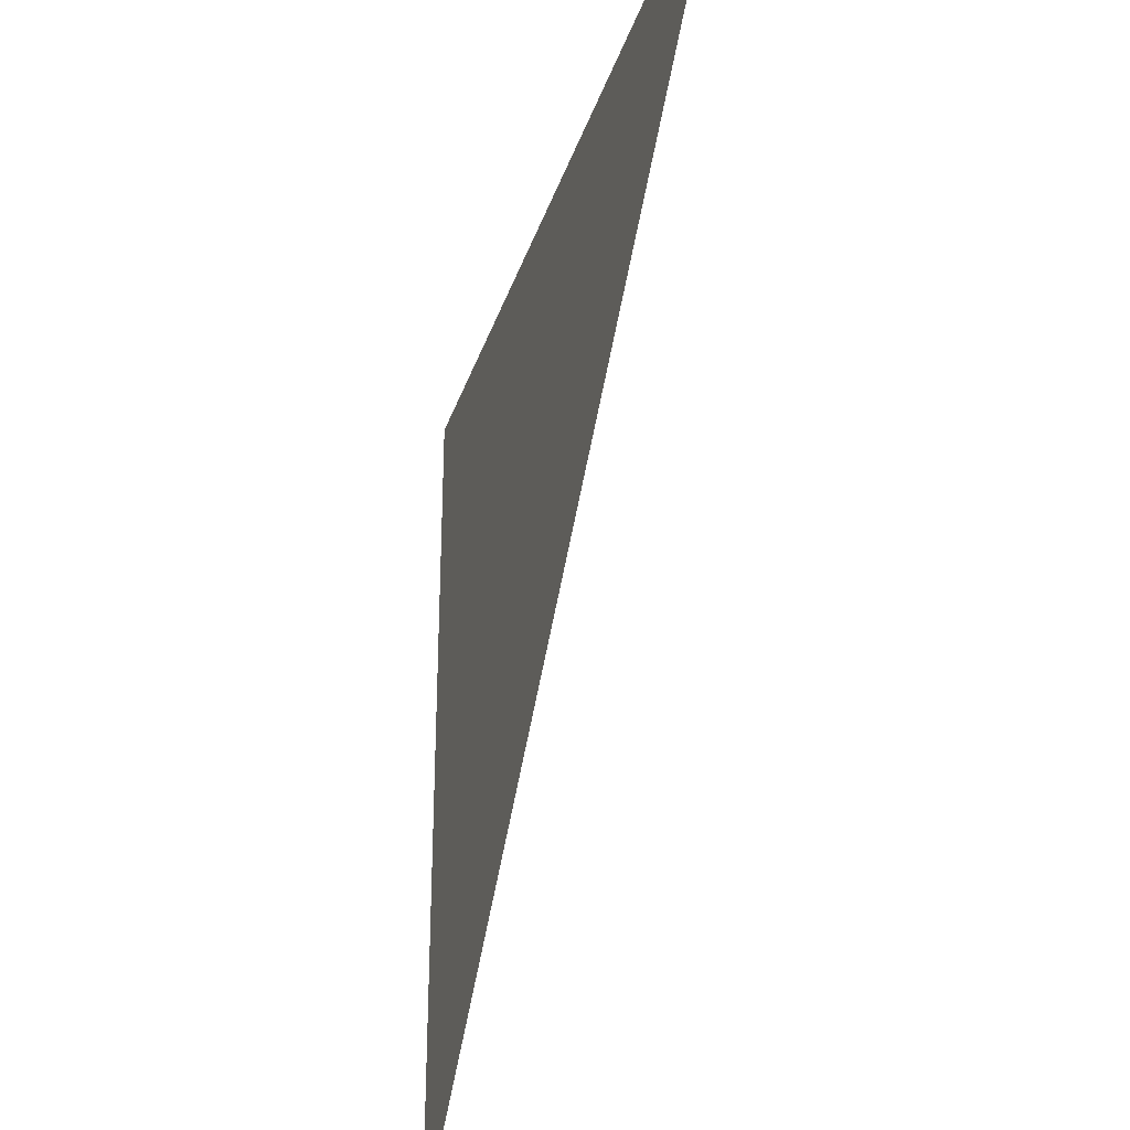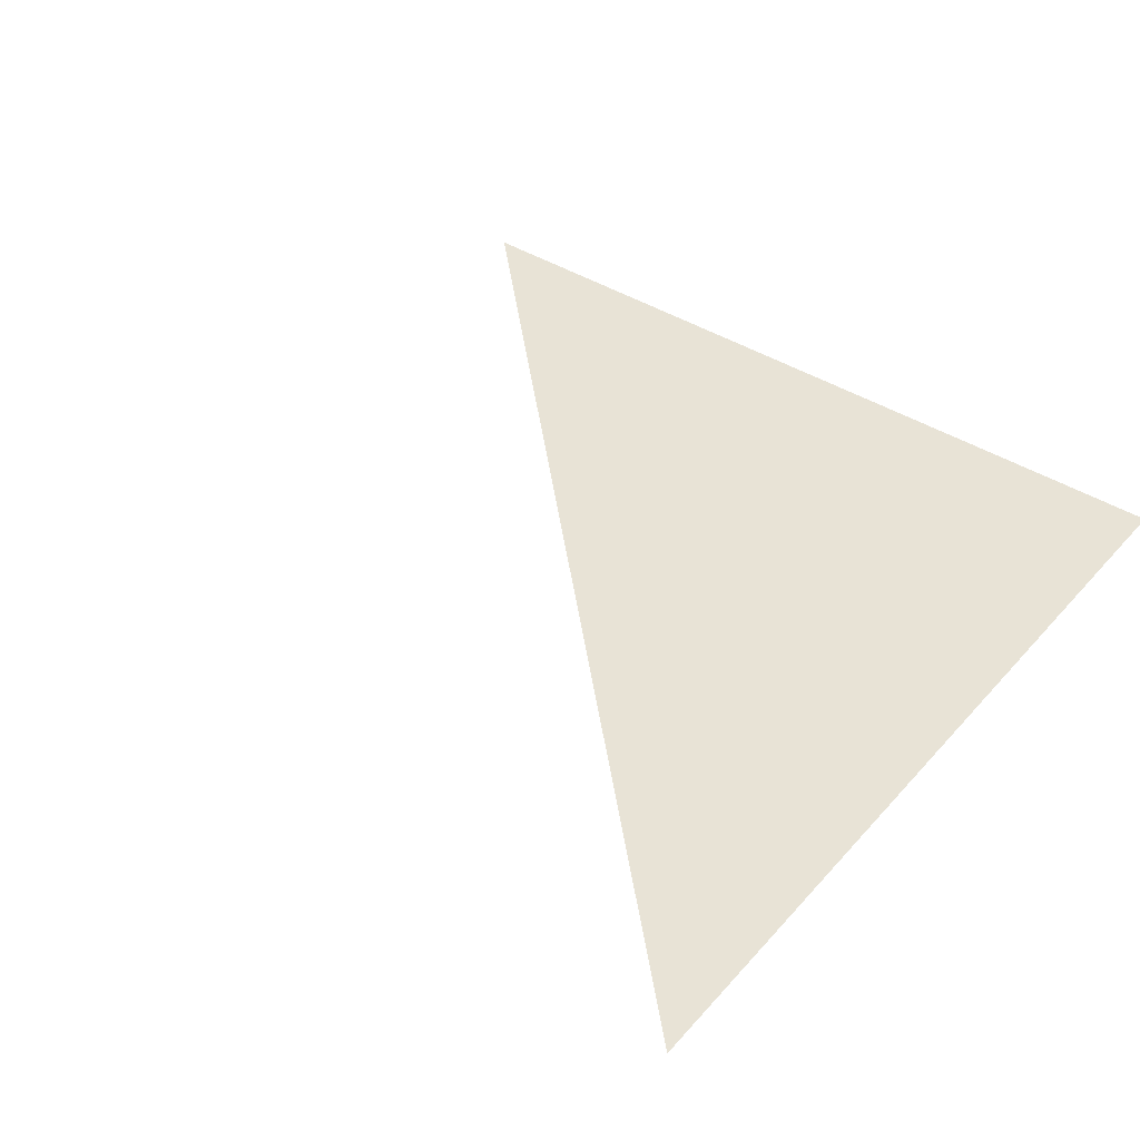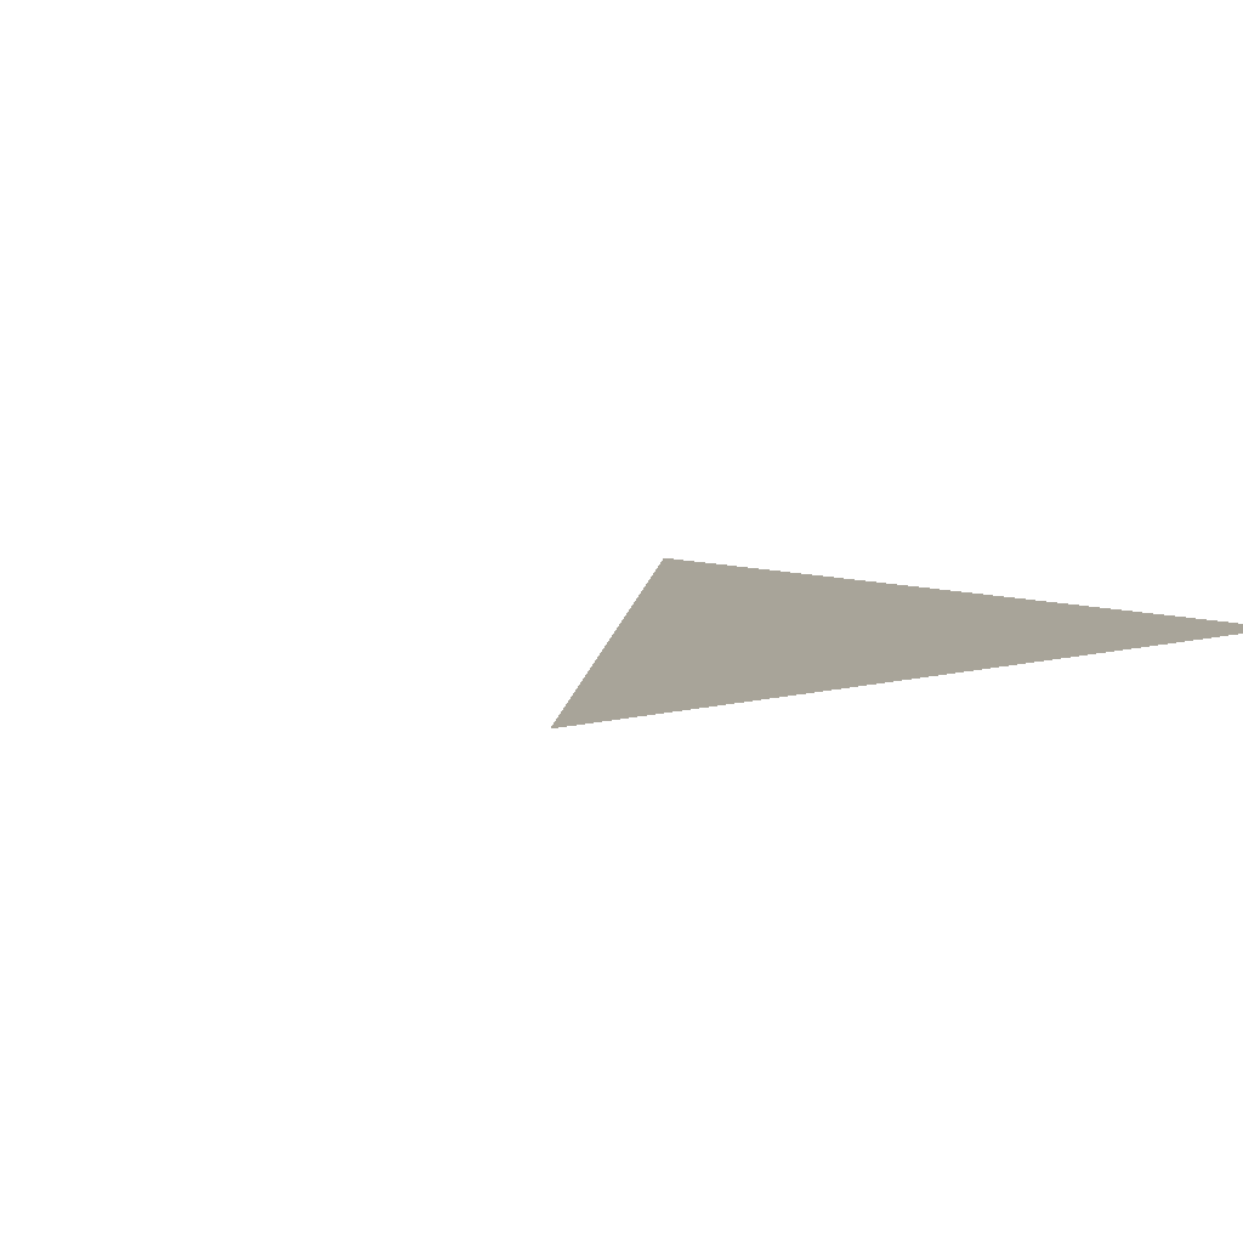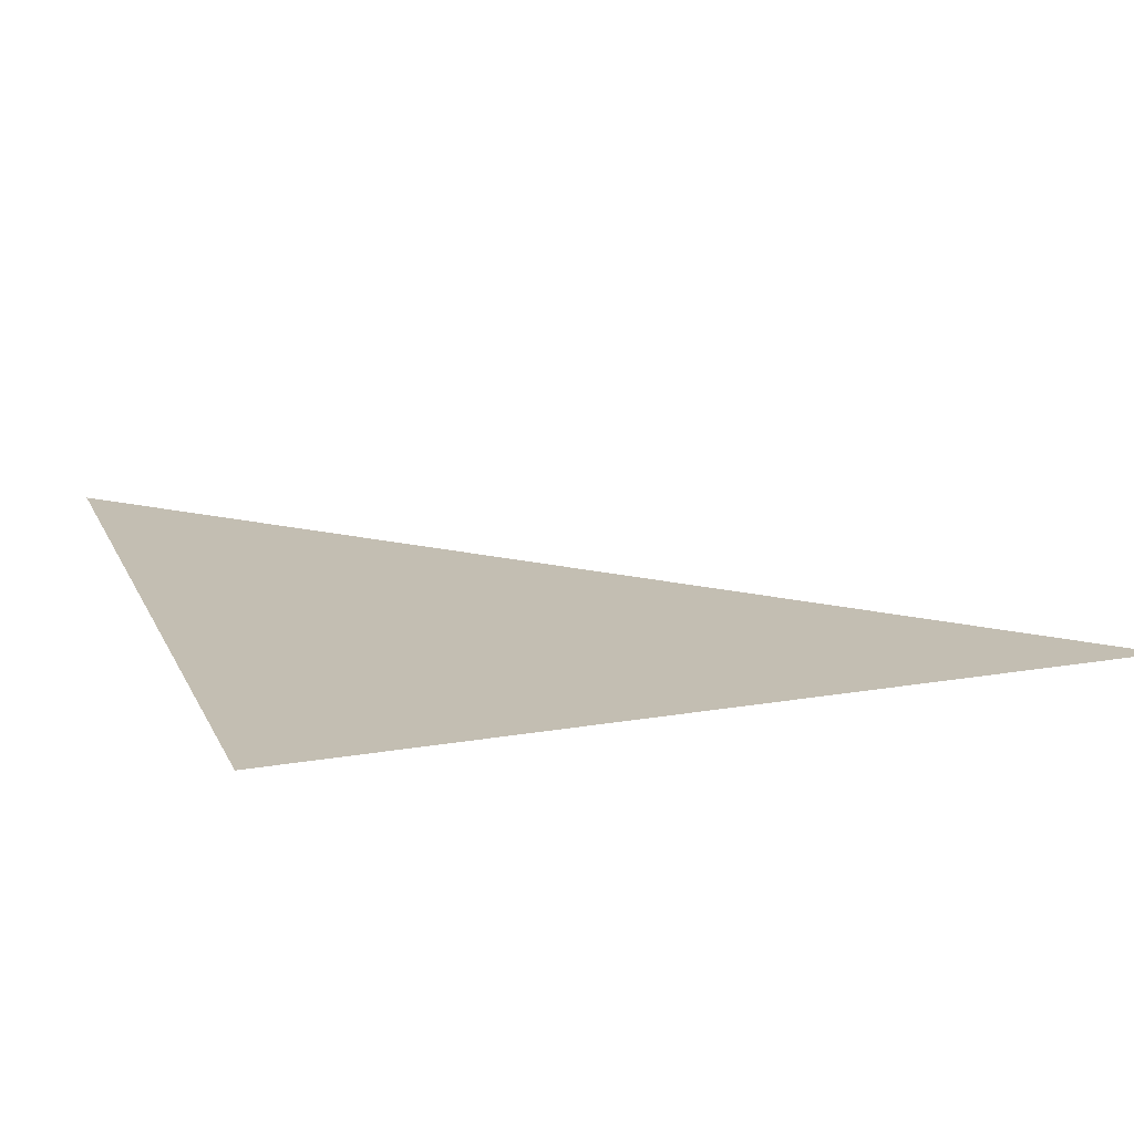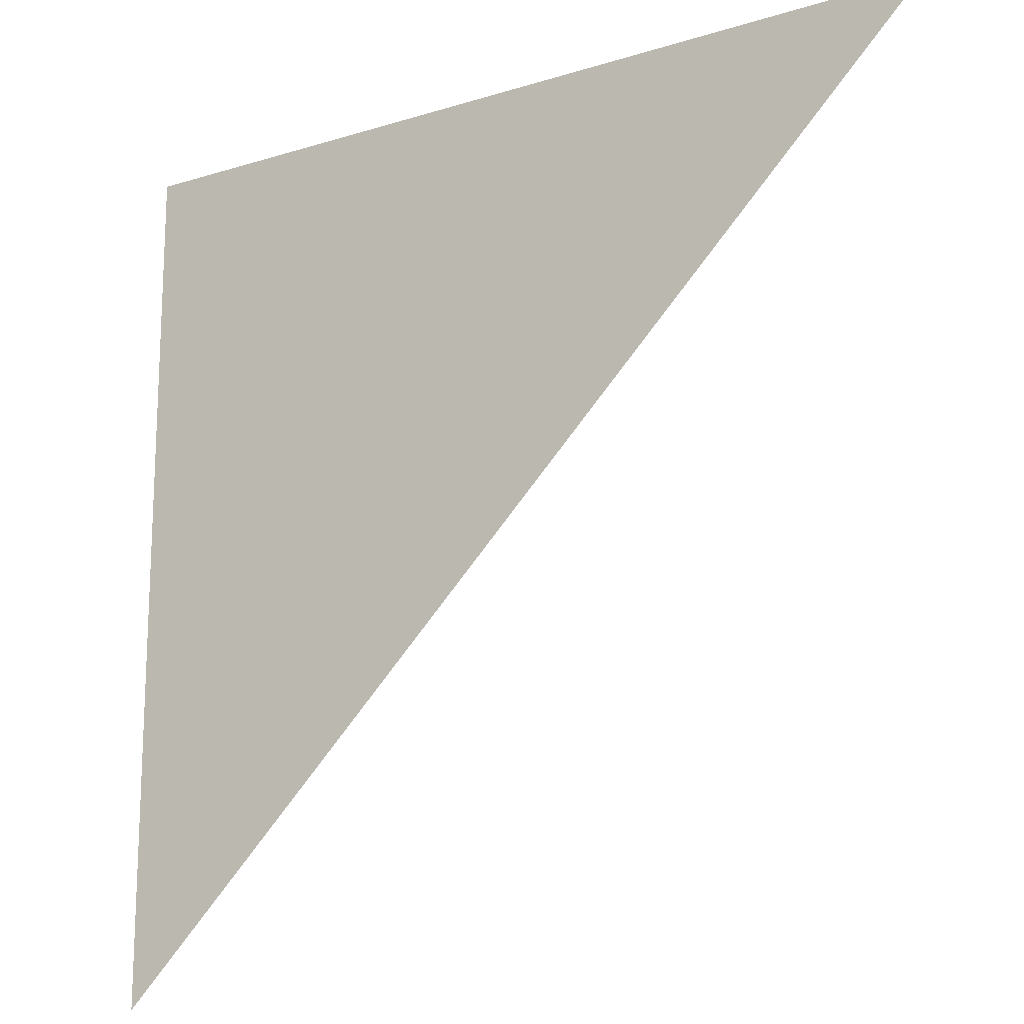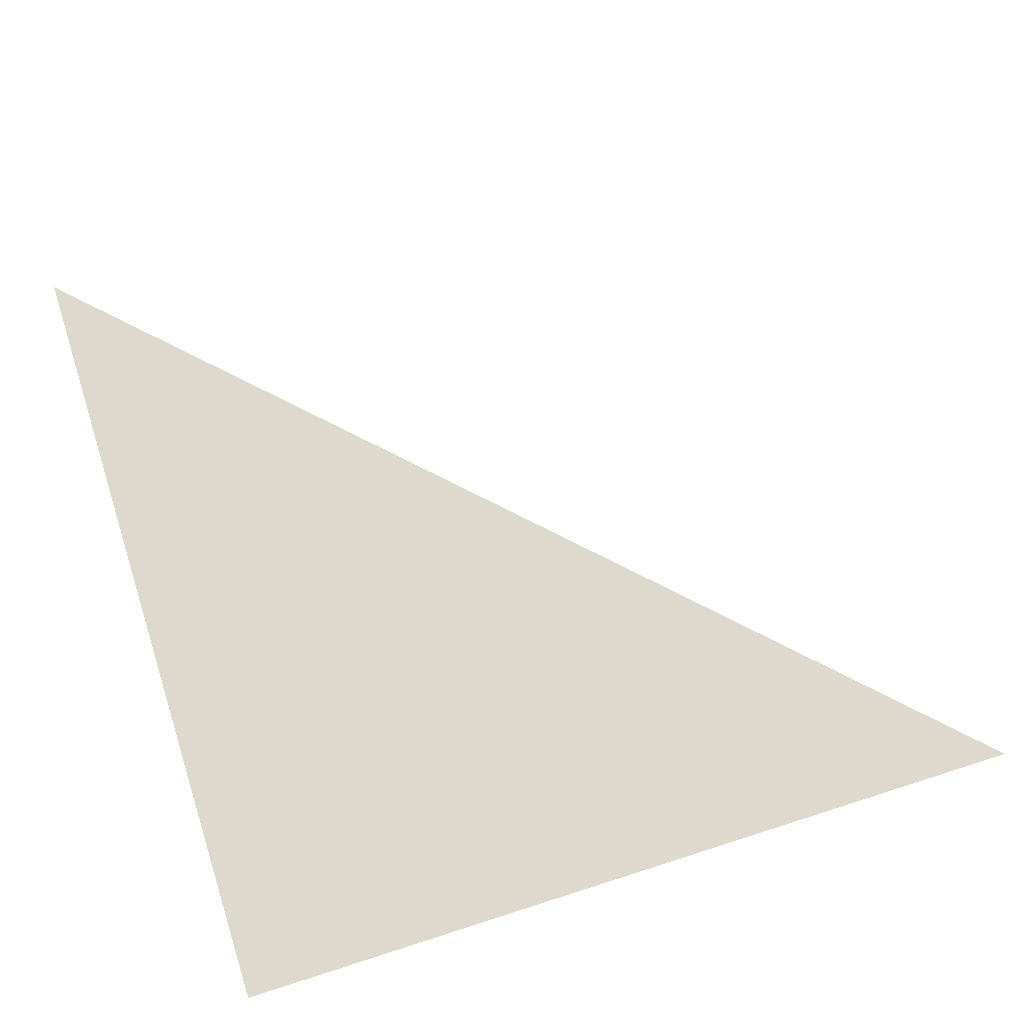
<metadata>
{"format":"obj","ext":"obj","renderer":"f3d","projection":"perspective","resolution":1024,"background":"white","views":[{"elev":-32.6,"azim":-107.0,"up":"+Y"},{"elev":41.5,"azim":37.4,"up":"+Z"},{"elev":7.1,"azim":49.7,"up":"+Z"},{"elev":17.3,"azim":160.9,"up":"+Z"},{"elev":-17.1,"azim":-148.1,"up":"+Y"},{"elev":72.0,"azim":162.3,"up":"+Z"}]}
</metadata>
<code>
o #ID652
v 0.5277 -0.5496 -0.03594
v 0.5393 -0.5612 -0.03594
v 0.5393 -0.5496 -0.03594
v 0.5393 -0.5496 -0.03594
v 0.5393 -0.5612 -0.03594
v 0.5277 -0.5496 -0.03594
f 1 2 3
f 4 5 6

</code>
